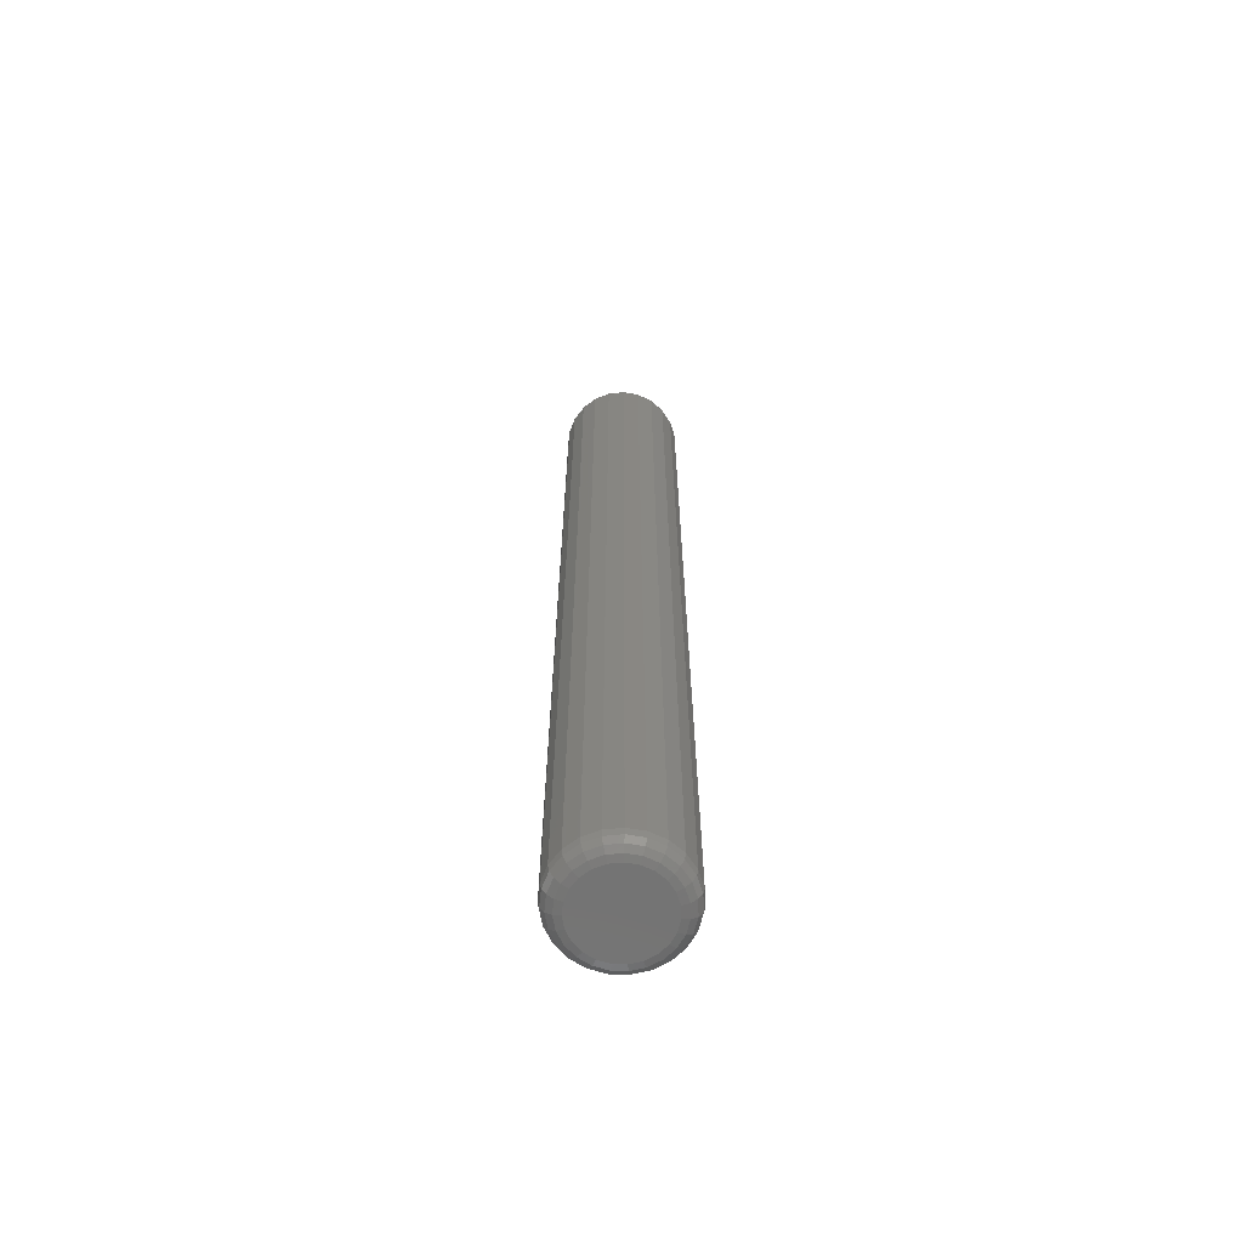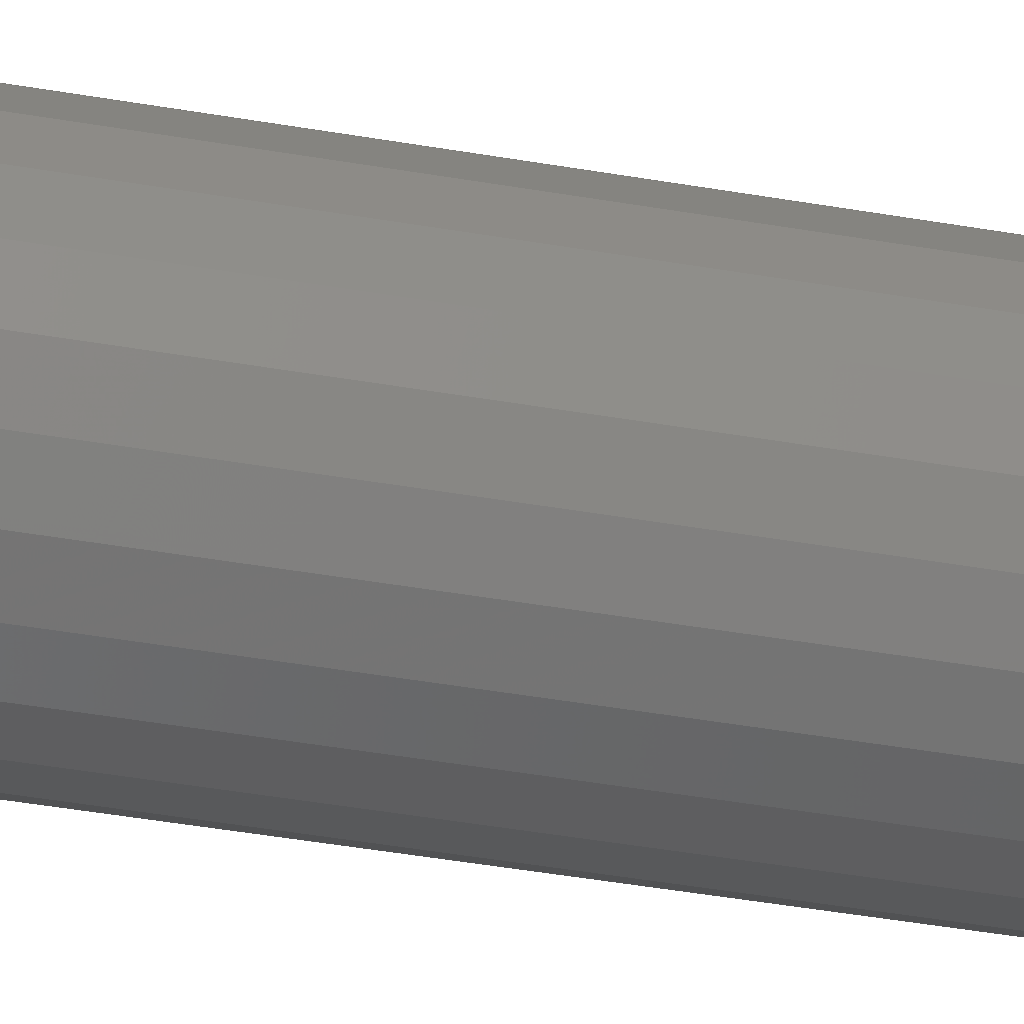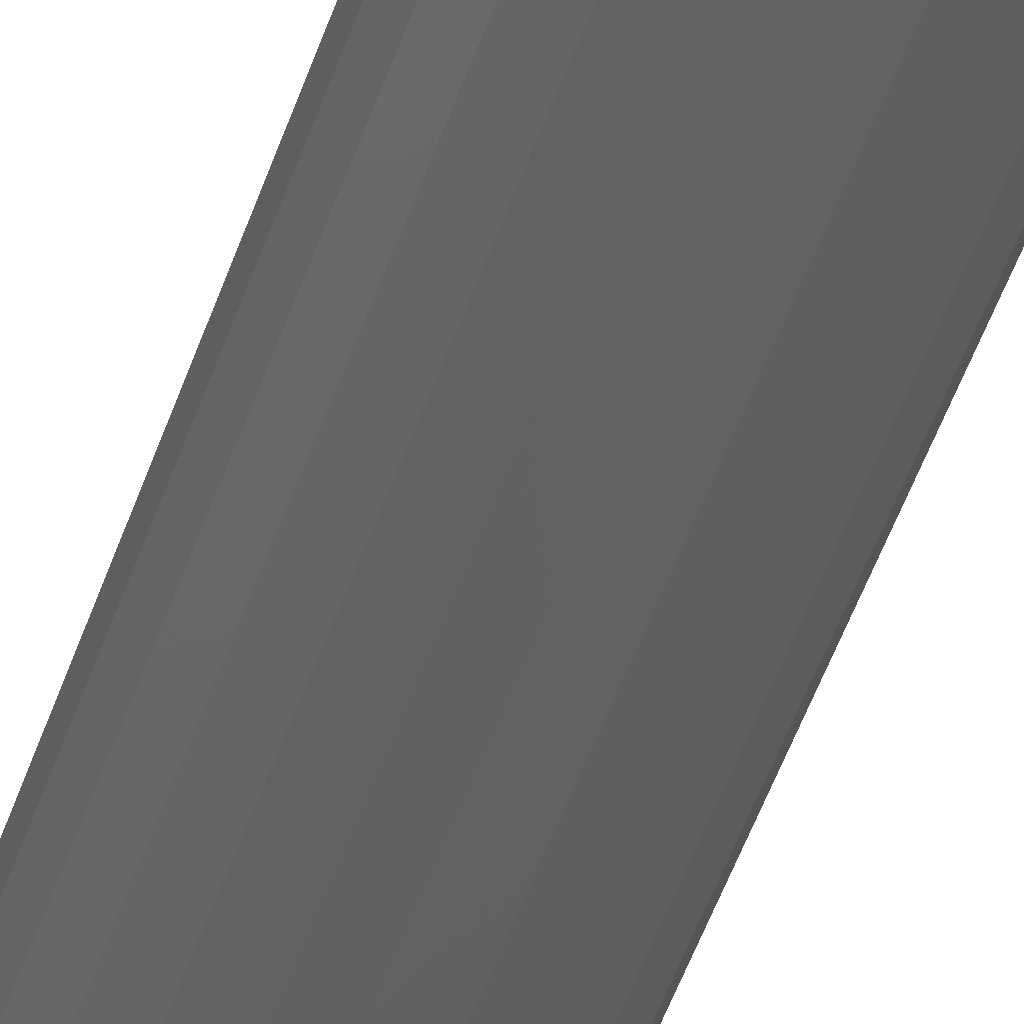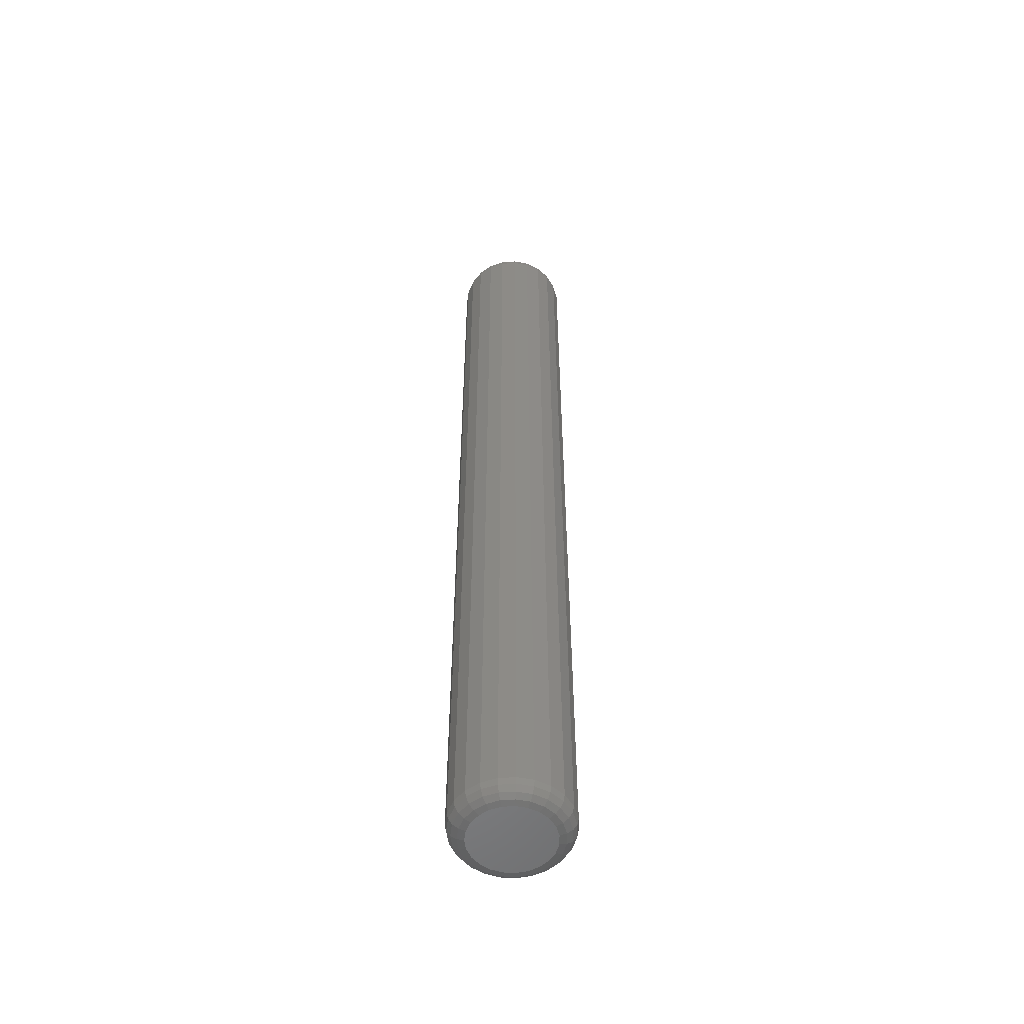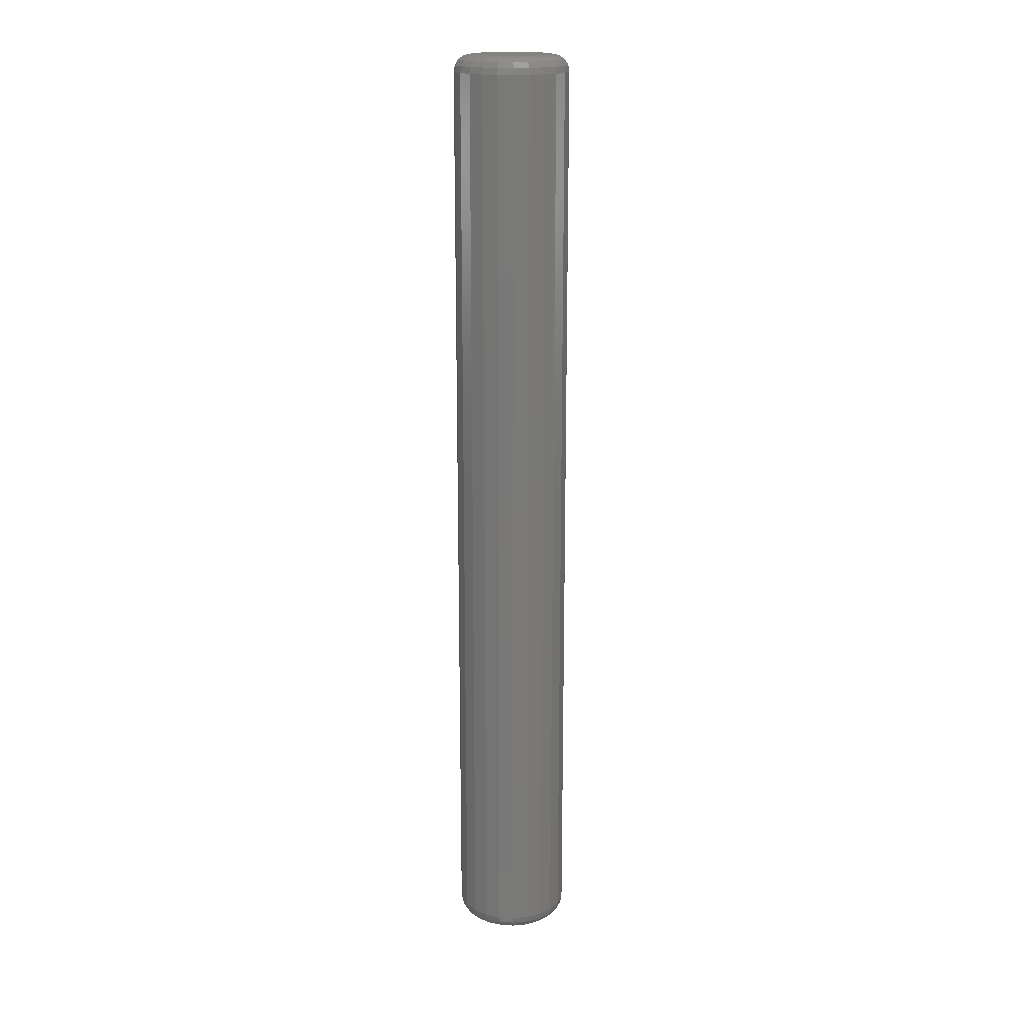
<metadata>
{"format":"stl","ext":"stl","renderer":"f3d","projection":"perspective","resolution":1024,"background":"white","views":[{"elev":-65.3,"azim":-115.5,"up":"+Z"},{"elev":-32.2,"azim":75.1,"up":"+Y"},{"elev":-45.8,"azim":-17.3,"up":"+Y"},{"elev":-54.1,"azim":86.4,"up":"+Z"},{"elev":17.5,"azim":-5.7,"up":"+Z"}]}
</metadata>
<code>
# stl→obj: 260 verts, 516 faces
v 4.224 3.95 1.41
v 4.224 3.95 0.3468
v 4.224 3.941 1.41
v 4.224 3.941 0.3468
v 4.224 3.932 1.41
v 4.224 3.932 0.3468
v 4.228 3.915 1.41
v 4.228 3.915 0.3468
v 4.229 3.914 1.41
v 4.229 3.914 0.3468
v 4.238 3.898 1.41
v 4.238 3.898 0.3468
v 4.243 3.894 1.41
v 4.243 3.894 0.3468
v 4.251 3.886 1.41
v 4.251 3.886 0.3468
v 4.265 3.879 1.41
v 4.265 3.879 0.3468
v 4.268 3.878 1.41
v 4.268 3.878 0.3468
v 4.285 3.874 1.41
v 4.285 3.874 0.3468
v 4.29 3.874 1.41
v 4.29 3.874 0.3468
v 4.304 3.875 1.41
v 4.304 3.875 0.3468
v 4.315 3.879 1.41
v 4.315 3.879 0.3468
v 4.321 3.881 1.41
v 4.321 3.881 0.3468
v 4.336 3.892 1.41
v 4.336 3.892 0.3468
v 4.337 3.894 1.41
v 4.337 3.894 0.3468
v 4.347 3.906 1.41
v 4.347 3.906 0.3468
v 4.351 3.915 1.41
v 4.351 3.915 0.3468
v 4.354 3.923 1.41
v 4.354 3.923 0.3468
v 4.357 3.941 1.41
v 4.357 3.941 0.3468
v 4.354 3.959 1.41
v 4.354 3.959 0.3468
v 4.351 3.966 1.41
v 4.351 3.966 0.3468
v 4.347 3.975 1.41
v 4.347 3.975 0.3468
v 4.337 3.988 1.41
v 4.337 3.988 0.3468
v 4.336 3.99 1.41
v 4.336 3.99 0.3468
v 4.321 4 1.41
v 4.321 4 0.3468
v 4.315 4.002 1.41
v 4.315 4.002 0.3468
v 4.304 4.006 1.41
v 4.304 4.006 0.3468
v 4.29 4.007 1.41
v 4.29 4.007 0.3468
v 4.285 4.007 1.41
v 4.285 4.007 0.3468
v 4.268 4.004 1.41
v 4.268 4.004 0.3468
v 4.265 4.002 1.41
v 4.265 4.002 0.3468
v 4.251 3.995 1.41
v 4.251 3.995 0.3468
v 4.243 3.988 1.41
v 4.243 3.988 0.3468
v 4.238 3.983 1.41
v 4.238 3.983 0.3468
v 4.229 3.967 1.41
v 4.229 3.967 0.3468
v 4.228 3.966 1.41
v 4.228 3.966 0.3468
v 4.243 3.934 1.43
v 4.247 3.922 1.43
v 4.335 3.928 1.43
v 4.263 3.979 1.43
v 4.253 3.97 1.43
v 4.335 3.953 1.43
v 4.33 3.965 1.43
v 4.274 3.985 1.43
v 4.322 3.975 1.43
v 4.247 3.959 1.43
v 4.243 3.947 1.43
v 4.337 3.941 1.43
v 4.253 3.911 1.43
v 4.263 3.902 1.43
v 4.274 3.896 1.43
v 4.312 3.899 1.43
v 4.3 3.894 1.43
v 4.287 3.894 1.43
v 4.312 3.983 1.43
v 4.3 3.987 1.43
v 4.287 3.988 1.43
v 4.322 3.906 1.43
v 4.33 3.916 1.43
v 4.322 3.906 0.3271
v 4.312 3.899 0.3271
v 4.274 3.985 0.3271
v 4.33 3.916 0.3271
v 4.287 3.988 0.3271
v 4.3 3.987 0.3271
v 4.3 3.894 0.3271
v 4.287 3.894 0.3271
v 4.274 3.896 0.3271
v 4.263 3.902 0.3271
v 4.253 3.911 0.3271
v 4.247 3.922 0.3271
v 4.243 3.947 0.3271
v 4.247 3.959 0.3271
v 4.253 3.97 0.3271
v 4.243 3.934 0.3271
v 4.263 3.979 0.3271
v 4.312 3.983 0.3271
v 4.322 3.975 0.3271
v 4.33 3.965 0.3271
v 4.335 3.953 0.3271
v 4.337 3.941 0.3271
v 4.335 3.928 0.3271
v 4.346 3.907 0.3393
v 4.353 3.923 0.3393
v 4.335 3.893 0.3393
v 4.32 3.883 0.3393
v 4.303 3.877 0.3393
v 4.286 3.875 0.3393
v 4.268 3.879 0.3393
v 4.252 3.887 0.3393
v 4.239 3.899 0.3393
v 4.23 3.915 0.3393
v 4.225 3.932 0.3393
v 4.225 3.95 0.3393
v 4.23 3.967 0.3393
v 4.239 3.982 0.3393
v 4.252 3.994 0.3393
v 4.268 4.002 0.3393
v 4.286 4.006 0.3393
v 4.303 4.005 0.3393
v 4.32 3.999 0.3393
v 4.335 3.988 0.3393
v 4.346 3.975 0.3393
v 4.353 3.958 0.3393
v 4.355 3.941 0.3393
v 4.349 3.957 0.3329
v 4.342 3.972 0.3329
v 4.332 3.985 0.3329
v 4.318 3.995 0.3329
v 4.302 4.001 0.3329
v 4.286 4.002 0.3329
v 4.269 3.998 0.3329
v 4.255 3.991 0.3329
v 4.243 3.979 0.3329
v 4.234 3.965 0.3329
v 4.229 3.949 0.3329
v 4.229 3.932 0.3329
v 4.234 3.916 0.3329
v 4.243 3.902 0.3329
v 4.255 3.891 0.3329
v 4.269 3.883 0.3329
v 4.286 3.88 0.3329
v 4.302 3.881 0.3329
v 4.318 3.886 0.3329
v 4.332 3.896 0.3329
v 4.342 3.909 0.3329
v 4.349 3.924 0.3329
v 4.351 3.941 0.3329
v 4.343 3.955 0.3286
v 4.337 3.969 0.3286
v 4.327 3.981 0.3286
v 4.315 3.989 0.3286
v 4.301 3.994 0.3286
v 4.286 3.995 0.3286
v 4.272 3.992 0.3286
v 4.258 3.985 0.3286
v 4.247 3.975 0.3286
v 4.24 3.962 0.3286
v 4.236 3.948 0.3286
v 4.236 3.933 0.3286
v 4.24 3.919 0.3286
v 4.247 3.906 0.3286
v 4.258 3.896 0.3286
v 4.272 3.889 0.3286
v 4.286 3.886 0.3286
v 4.301 3.887 0.3286
v 4.315 3.892 0.3286
v 4.327 3.901 0.3286
v 4.337 3.912 0.3286
v 4.343 3.926 0.3286
v 4.345 3.941 0.3286
v 4.225 3.932 1.417
v 4.353 3.923 1.417
v 4.315 3.989 1.428
v 4.327 3.981 1.428
v 4.332 3.985 1.424
v 4.247 3.906 1.428
v 4.24 3.919 1.428
v 4.234 3.916 1.424
v 4.345 3.941 1.428
v 4.343 3.955 1.428
v 4.24 3.962 1.428
v 4.236 3.948 1.428
v 4.327 3.901 1.428
v 4.337 3.912 1.428
v 4.343 3.926 1.428
v 4.302 3.881 1.424
v 4.318 3.886 1.424
v 4.315 3.892 1.428
v 4.229 3.932 1.424
v 4.236 3.933 1.428
v 4.255 3.991 1.424
v 4.243 3.979 1.424
v 4.247 3.975 1.428
v 4.346 3.975 1.417
v 4.342 3.972 1.424
v 4.337 3.969 1.428
v 4.32 3.883 1.417
v 4.303 3.877 1.417
v 4.286 3.875 1.417
v 4.301 3.887 1.428
v 4.286 3.88 1.424
v 4.268 3.879 1.417
v 4.286 3.886 1.428
v 4.272 3.889 1.428
v 4.269 3.883 1.424
v 4.255 3.891 1.424
v 4.252 3.887 1.417
v 4.239 3.899 1.417
v 4.258 3.896 1.428
v 4.243 3.902 1.424
v 4.23 3.915 1.417
v 4.239 3.982 1.417
v 4.252 3.994 1.417
v 4.268 4.002 1.417
v 4.258 3.985 1.428
v 4.269 3.998 1.424
v 4.286 4.006 1.417
v 4.272 3.992 1.428
v 4.286 3.995 1.428
v 4.286 4.002 1.424
v 4.302 4.001 1.424
v 4.303 4.005 1.417
v 4.32 3.999 1.417
v 4.301 3.994 1.428
v 4.318 3.995 1.424
v 4.335 3.988 1.417
v 4.349 3.924 1.424
v 4.351 3.941 1.424
v 4.355 3.941 1.417
v 4.342 3.909 1.424
v 4.346 3.907 1.417
v 4.335 3.893 1.417
v 4.332 3.896 1.424
v 4.229 3.949 1.424
v 4.225 3.95 1.417
v 4.23 3.967 1.417
v 4.234 3.965 1.424
v 4.353 3.958 1.417
v 4.349 3.957 1.424
f 1 2 3
f 3 2 4
f 3 4 5
f 5 4 6
f 5 6 7
f 7 6 8
f 7 8 9
f 9 8 10
f 9 10 11
f 11 10 12
f 11 12 13
f 13 12 14
f 13 14 15
f 15 14 16
f 15 16 17
f 17 16 18
f 17 18 19
f 19 18 20
f 19 20 21
f 21 20 22
f 21 22 23
f 23 22 24
f 23 24 25
f 25 24 26
f 25 26 27
f 27 26 28
f 27 28 29
f 29 28 30
f 29 30 31
f 31 30 32
f 31 32 33
f 33 32 34
f 33 34 35
f 35 34 36
f 35 36 37
f 37 36 38
f 37 38 39
f 39 38 40
f 39 40 41
f 41 40 42
f 41 42 43
f 43 42 44
f 43 44 45
f 45 44 46
f 45 46 47
f 47 46 48
f 47 48 49
f 49 48 50
f 49 50 51
f 51 50 52
f 51 52 53
f 53 52 54
f 53 54 55
f 55 54 56
f 55 56 57
f 57 56 58
f 57 58 59
f 59 58 60
f 59 60 61
f 61 60 62
f 61 62 63
f 63 62 64
f 63 64 65
f 65 64 66
f 65 66 67
f 67 66 68
f 67 68 69
f 69 68 70
f 69 70 71
f 71 70 72
f 71 72 73
f 73 72 74
f 73 74 75
f 75 74 76
f 75 76 1
f 1 76 2
f 77 78 79
f 80 81 79
f 82 83 84
f 84 83 85
f 81 86 79
f 79 86 87
f 79 87 77
f 80 79 84
f 84 79 88
f 84 88 82
f 78 89 79
f 79 89 90
f 79 90 91
f 92 91 93
f 93 91 94
f 85 95 84
f 84 95 96
f 84 96 97
f 92 98 91
f 91 98 99
f 91 99 79
f 100 101 102
f 100 102 103
f 103 102 104
f 103 104 105
f 101 106 102
f 102 106 107
f 102 107 108
f 108 109 102
f 102 109 110
f 102 110 111
f 112 113 114
f 111 115 102
f 102 115 112
f 102 112 116
f 116 112 114
f 105 117 103
f 103 117 118
f 103 118 119
f 119 120 103
f 103 120 121
f 103 121 122
f 123 124 38
f 38 36 123
f 123 36 34
f 123 34 125
f 125 34 32
f 125 32 126
f 32 30 126
f 126 30 28
f 126 28 127
f 28 26 127
f 127 26 24
f 127 24 128
f 128 24 22
f 128 22 129
f 22 20 129
f 129 20 18
f 129 18 130
f 130 18 16
f 130 16 131
f 16 14 131
f 131 14 12
f 131 12 132
f 12 10 132
f 132 10 8
f 132 8 133
f 8 6 133
f 133 6 4
f 133 4 134
f 4 2 134
f 134 2 76
f 134 76 135
f 135 76 74
f 135 74 136
f 74 72 136
f 136 72 70
f 136 70 137
f 70 68 137
f 137 68 66
f 137 66 138
f 138 66 64
f 138 64 139
f 64 62 139
f 139 62 60
f 139 60 140
f 140 60 58
f 140 58 141
f 58 56 141
f 141 56 54
f 141 54 142
f 54 52 142
f 142 52 50
f 142 50 143
f 143 50 48
f 143 48 144
f 48 46 144
f 144 46 44
f 144 44 145
f 145 44 42
f 145 42 124
f 124 42 40
f 124 40 38
f 144 146 143
f 143 146 147
f 143 147 142
f 142 147 148
f 142 148 141
f 141 148 149
f 141 149 140
f 140 149 150
f 140 150 139
f 139 150 151
f 139 151 138
f 138 151 152
f 138 152 137
f 137 152 153
f 137 153 136
f 136 153 154
f 136 154 135
f 135 154 155
f 135 155 134
f 134 155 156
f 134 156 133
f 133 156 157
f 133 157 132
f 132 157 158
f 132 158 131
f 131 158 159
f 131 159 130
f 130 159 160
f 130 160 129
f 129 160 161
f 129 161 128
f 128 161 162
f 128 162 127
f 127 162 163
f 127 163 126
f 126 163 164
f 126 164 125
f 125 164 165
f 125 165 123
f 123 165 166
f 123 166 124
f 124 166 167
f 124 167 145
f 145 167 168
f 145 168 144
f 144 168 146
f 146 169 147
f 147 169 170
f 147 170 148
f 148 170 171
f 148 171 149
f 149 171 172
f 149 172 150
f 150 172 173
f 150 173 151
f 151 173 174
f 151 174 152
f 152 174 175
f 152 175 153
f 153 175 176
f 153 176 154
f 154 176 177
f 154 177 155
f 155 177 178
f 155 178 156
f 156 178 179
f 156 179 157
f 157 179 180
f 157 180 158
f 158 180 181
f 158 181 159
f 159 181 182
f 159 182 160
f 160 182 183
f 160 183 161
f 161 183 184
f 161 184 162
f 162 184 185
f 162 185 163
f 163 185 186
f 163 186 164
f 164 186 187
f 164 187 165
f 165 187 188
f 165 188 166
f 166 188 189
f 166 189 167
f 167 189 190
f 167 190 168
f 168 190 191
f 168 191 146
f 146 191 169
f 169 120 170
f 170 120 119
f 170 119 171
f 171 119 118
f 171 118 172
f 172 118 117
f 172 117 173
f 173 117 105
f 173 105 174
f 174 105 104
f 174 104 175
f 175 104 102
f 175 102 176
f 176 102 116
f 176 116 177
f 177 116 114
f 177 114 178
f 178 114 113
f 178 113 179
f 179 113 112
f 179 112 180
f 180 112 115
f 180 115 181
f 181 115 111
f 181 111 182
f 182 111 110
f 182 110 183
f 183 110 109
f 183 109 184
f 184 109 108
f 184 108 185
f 185 108 107
f 185 107 186
f 186 107 106
f 186 106 187
f 187 106 101
f 187 101 188
f 188 101 100
f 188 100 189
f 189 100 103
f 189 103 190
f 190 103 122
f 190 122 191
f 191 122 121
f 191 121 169
f 169 121 120
f 3 5 192
f 37 39 193
f 194 195 196
f 197 198 199
f 82 88 200
f 83 82 201
f 87 86 202
f 77 87 203
f 99 98 204
f 79 99 205
f 88 79 206
f 78 198 89
f 89 198 197
f 89 197 90
f 85 195 95
f 95 195 194
f 95 194 96
f 207 208 209
f 192 199 210
f 210 199 198
f 210 198 211
f 211 198 78
f 211 78 77
f 212 213 214
f 215 196 216
f 216 196 195
f 216 195 217
f 217 195 85
f 217 85 83
f 218 208 219
f 219 208 207
f 219 207 220
f 98 92 209
f 209 92 221
f 209 221 207
f 207 221 222
f 207 222 220
f 220 222 223
f 220 223 19
f 19 223 17
f 93 94 224
f 224 94 225
f 224 225 226
f 226 225 227
f 226 227 228
f 228 227 229
f 94 91 225
f 225 91 230
f 225 230 227
f 227 230 231
f 227 231 229
f 229 231 232
f 229 232 9
f 9 232 7
f 233 213 234
f 234 213 212
f 234 212 235
f 86 81 214
f 214 81 236
f 214 236 212
f 212 236 237
f 212 237 235
f 235 237 238
f 235 238 61
f 61 238 59
f 80 84 239
f 239 84 240
f 239 240 241
f 241 240 242
f 241 242 243
f 243 242 244
f 84 97 240
f 240 97 245
f 240 245 242
f 242 245 246
f 242 246 244
f 244 246 247
f 244 247 51
f 51 247 49
f 88 206 200
f 200 206 248
f 200 248 249
f 249 248 193
f 249 193 250
f 250 193 39
f 250 39 41
f 79 205 206
f 206 205 251
f 206 251 248
f 248 251 252
f 248 252 193
f 193 252 35
f 193 35 37
f 253 31 33
f 99 204 205
f 205 204 254
f 205 254 251
f 251 254 253
f 251 253 252
f 252 253 33
f 252 33 35
f 98 209 204
f 204 209 208
f 204 208 254
f 254 208 218
f 254 218 253
f 253 218 29
f 253 29 31
f 19 21 220
f 220 21 23
f 220 23 219
f 219 23 25
f 219 25 218
f 218 25 27
f 218 27 29
f 92 93 221
f 221 93 224
f 221 224 222
f 222 224 226
f 222 226 223
f 223 226 228
f 223 228 17
f 9 11 229
f 229 11 13
f 229 13 228
f 228 13 15
f 228 15 17
f 5 7 192
f 192 7 232
f 192 232 199
f 199 232 231
f 199 231 197
f 197 231 230
f 197 230 90
f 90 230 91
f 77 203 211
f 211 203 255
f 211 255 210
f 210 255 256
f 210 256 192
f 192 256 1
f 192 1 3
f 257 73 75
f 87 202 203
f 203 202 258
f 203 258 255
f 255 258 257
f 255 257 256
f 256 257 75
f 256 75 1
f 86 214 202
f 202 214 213
f 202 213 258
f 258 213 233
f 258 233 257
f 257 233 71
f 257 71 73
f 61 63 235
f 235 63 65
f 235 65 234
f 234 65 67
f 234 67 233
f 233 67 69
f 233 69 71
f 81 80 236
f 236 80 239
f 236 239 237
f 237 239 241
f 237 241 238
f 238 241 243
f 238 243 59
f 51 53 244
f 244 53 55
f 244 55 243
f 243 55 57
f 243 57 59
f 47 49 215
f 215 49 247
f 215 247 196
f 196 247 246
f 196 246 194
f 194 246 245
f 194 245 96
f 96 245 97
f 259 43 45
f 83 201 217
f 217 201 260
f 217 260 216
f 216 260 259
f 216 259 215
f 215 259 45
f 215 45 47
f 82 200 201
f 201 200 249
f 201 249 260
f 260 249 250
f 260 250 259
f 259 250 41
f 259 41 43

</code>
